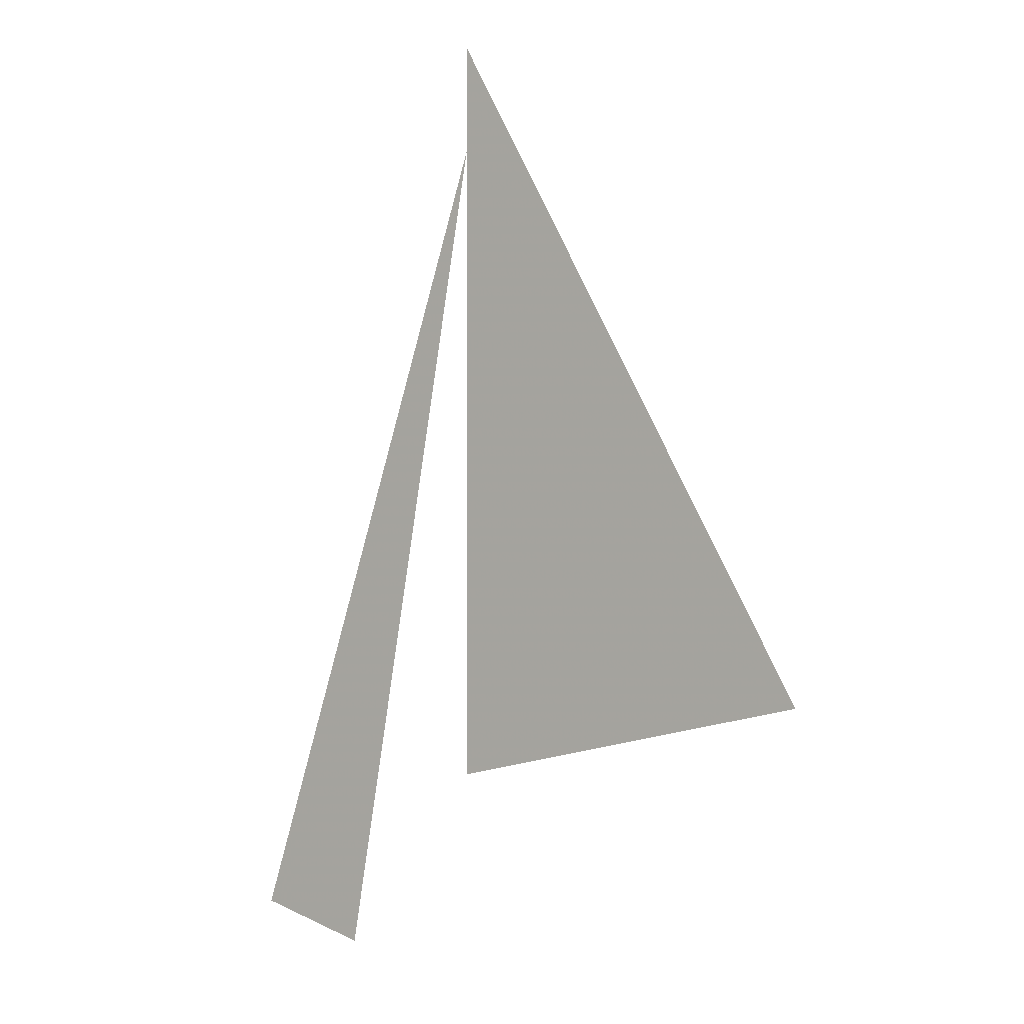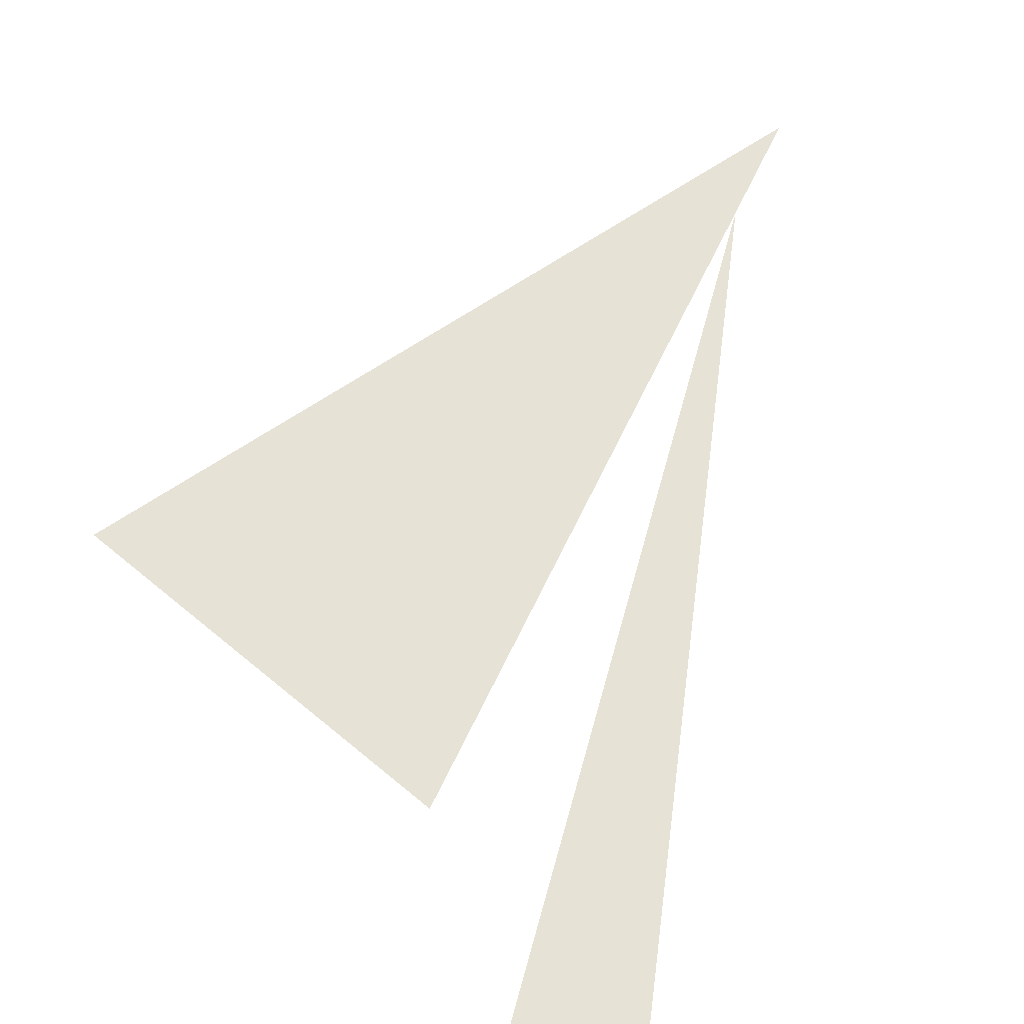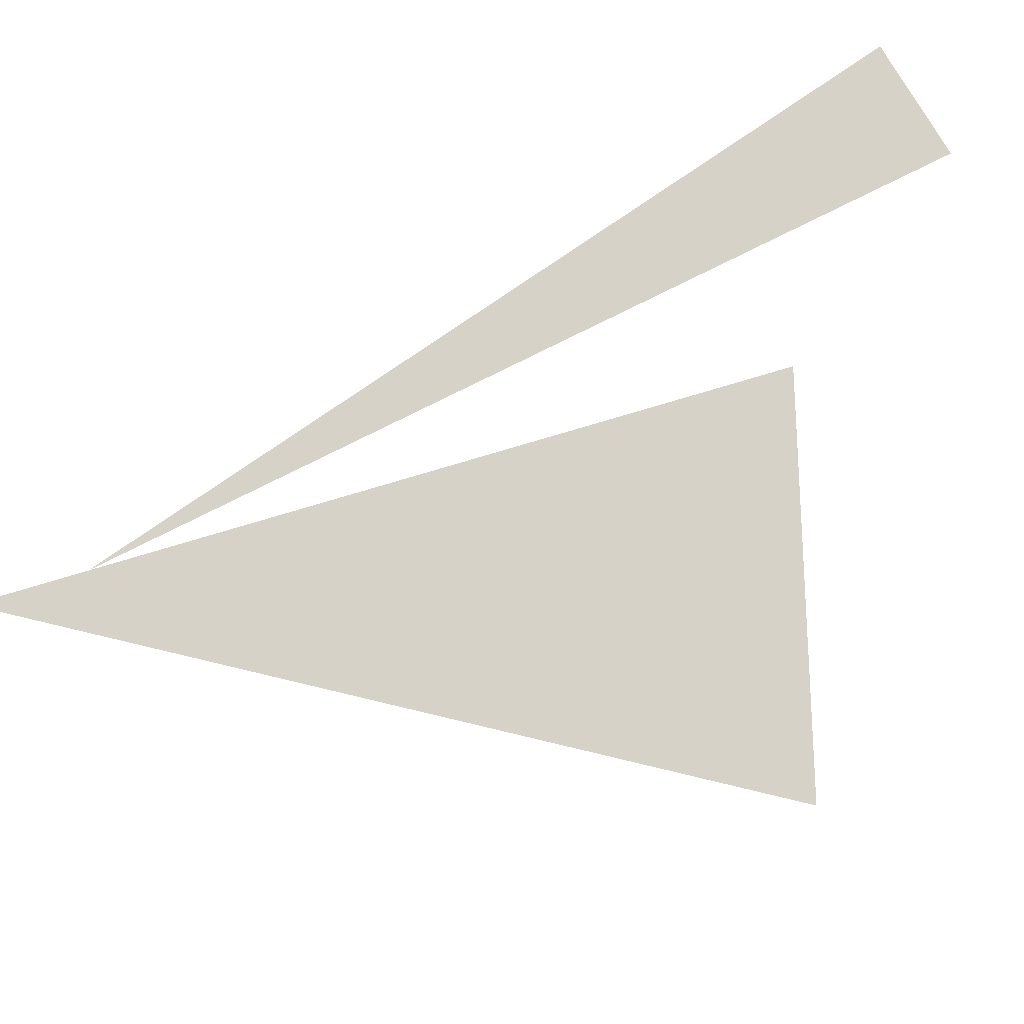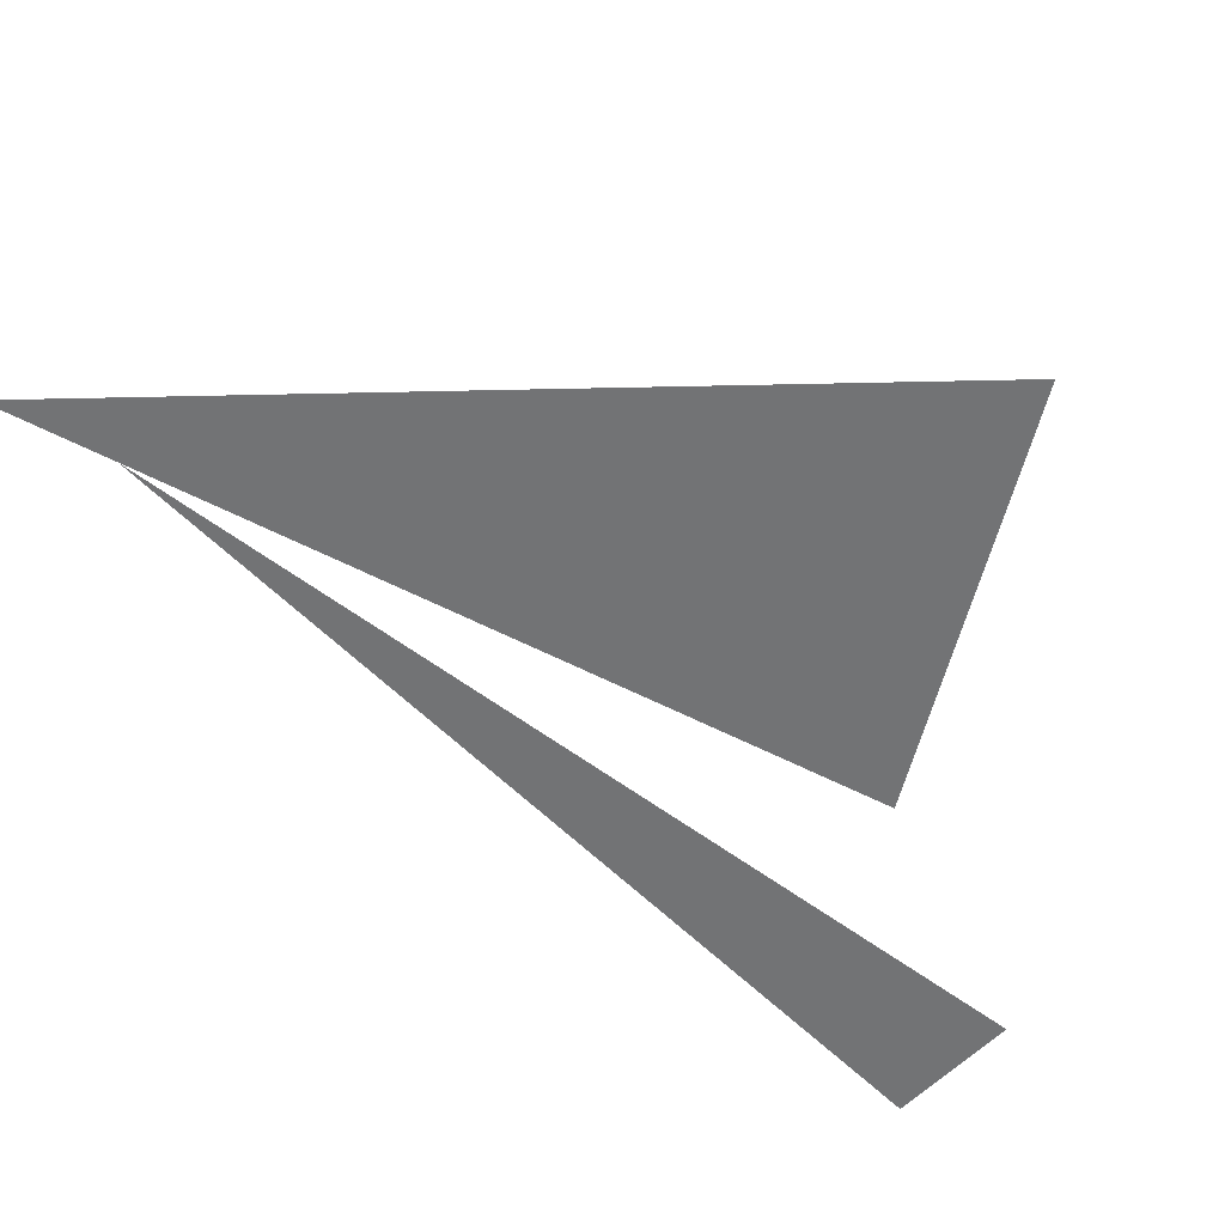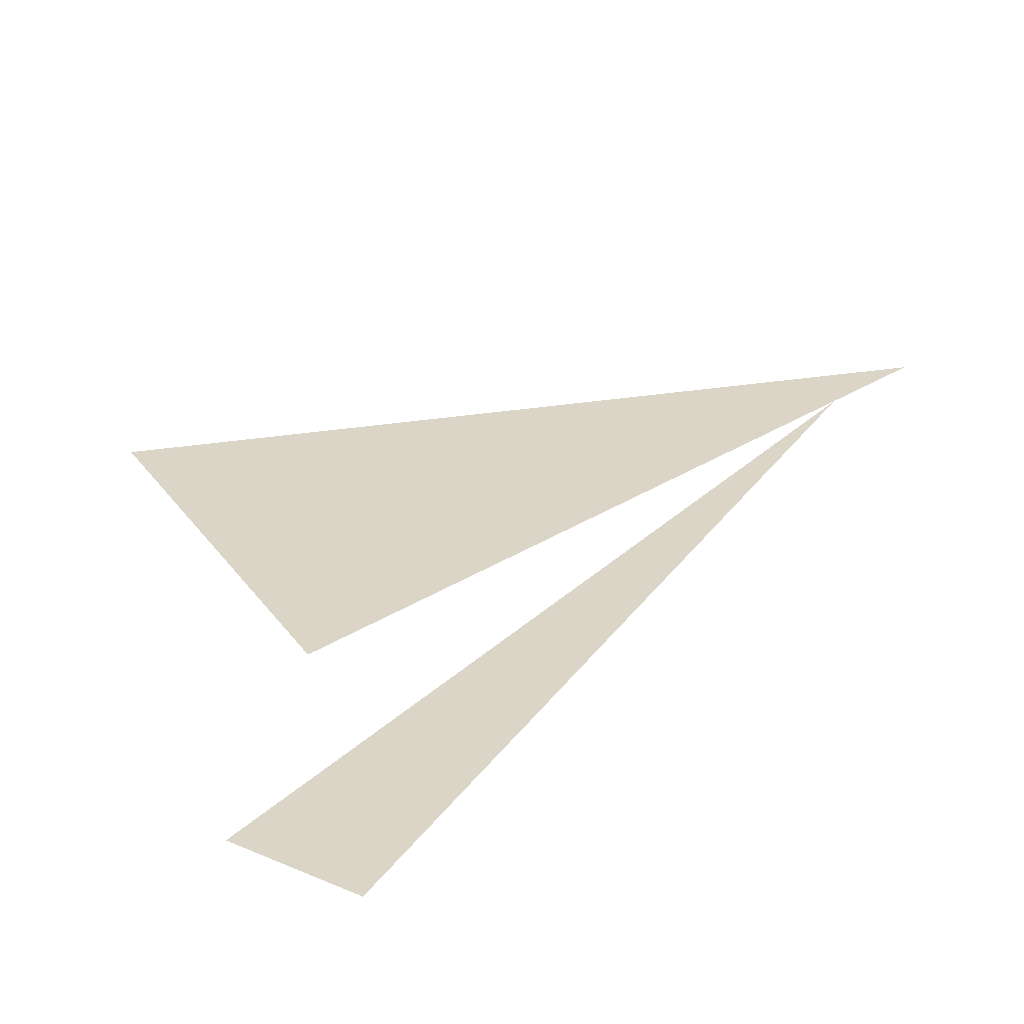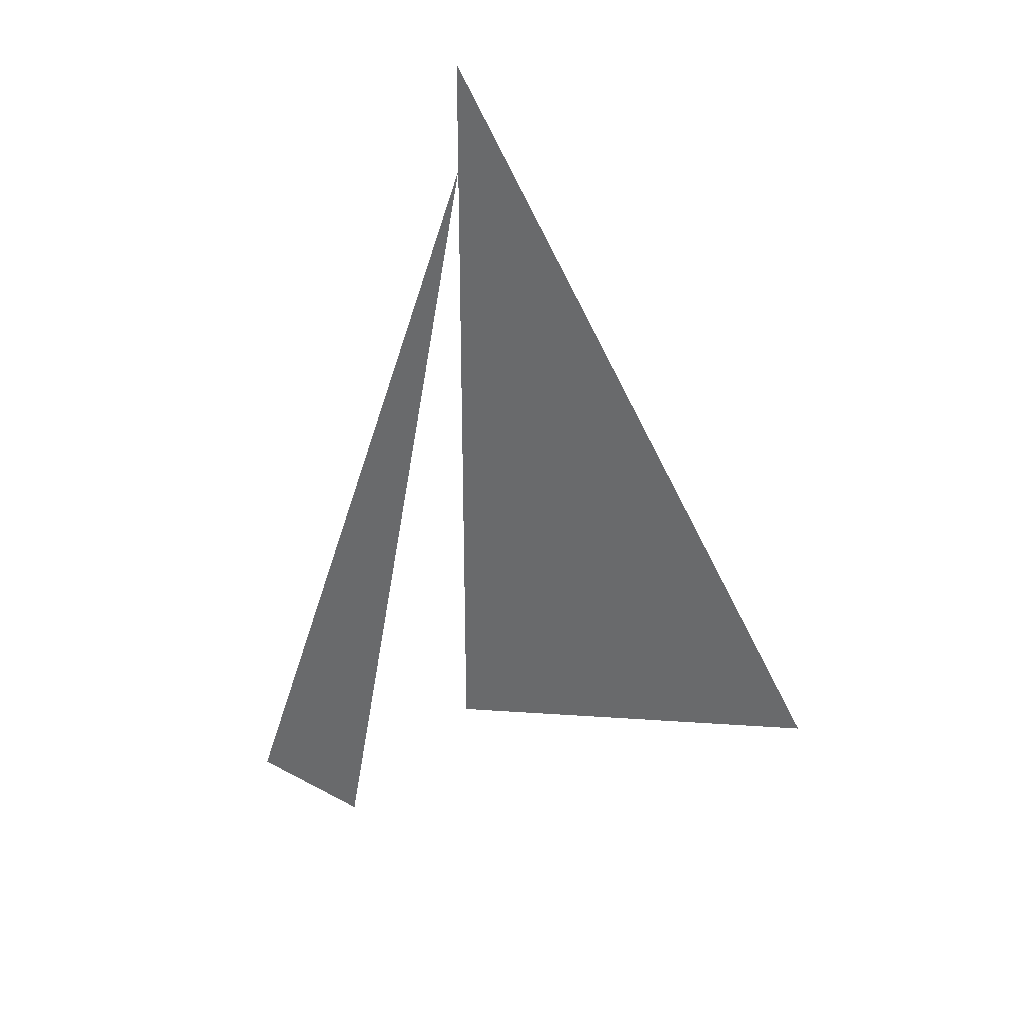
<metadata>
{"format":"obj","ext":"obj","renderer":"f3d","projection":"perspective","resolution":1024,"background":"white","views":[{"elev":3.6,"azim":-147.1,"up":"+Y"},{"elev":63.8,"azim":25.3,"up":"+Z"},{"elev":77.9,"azim":-106.6,"up":"+Z"},{"elev":-55.8,"azim":-118.7,"up":"+Z"},{"elev":29.5,"azim":46.5,"up":"+Z"},{"elev":33.7,"azim":-155.4,"up":"+Y"}]}
</metadata>
<code>
v -0.1243 6.994 0
v -0.1243 5.744 0
v -0.7493 5.912 0
v 0.1233 5.415 0
v -0.1243 6.819 0
v 0.3162 5.463 0
f 1 2 3
f 4 5 6

</code>
